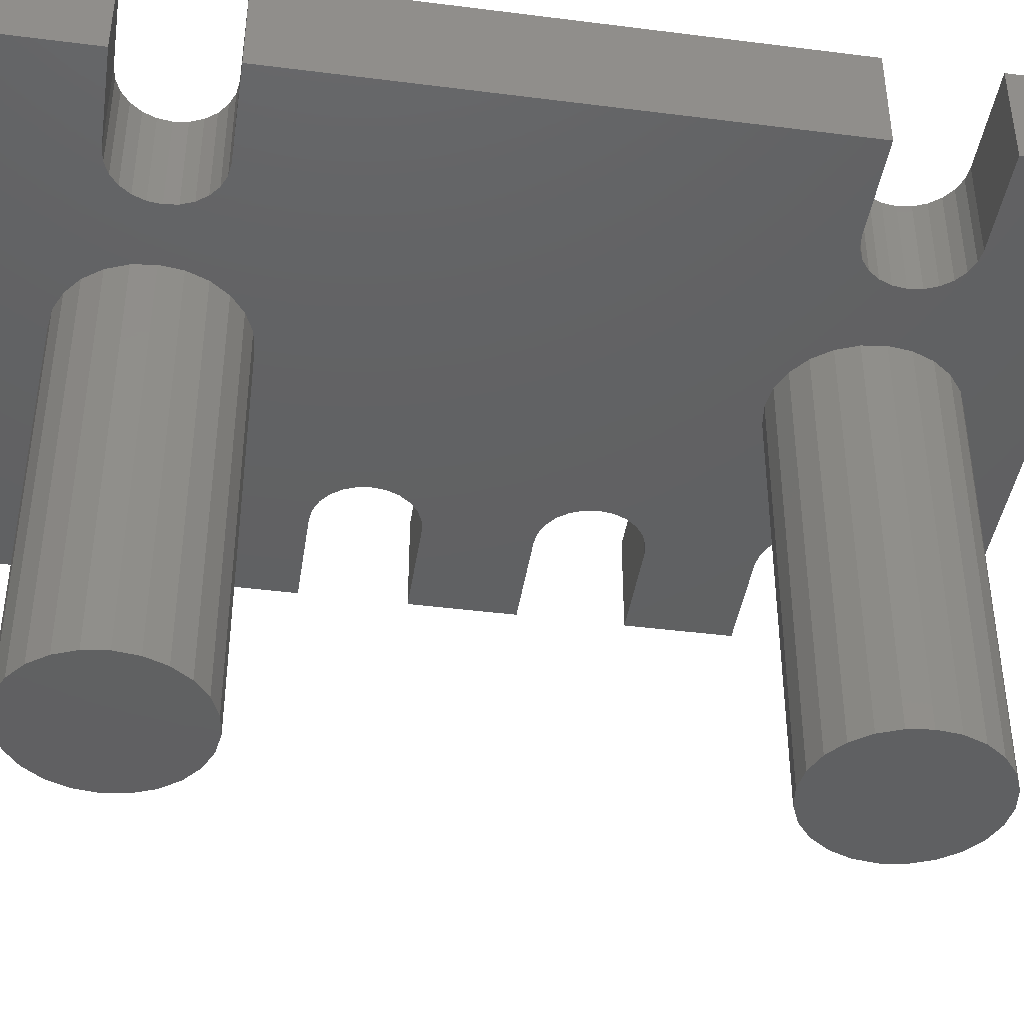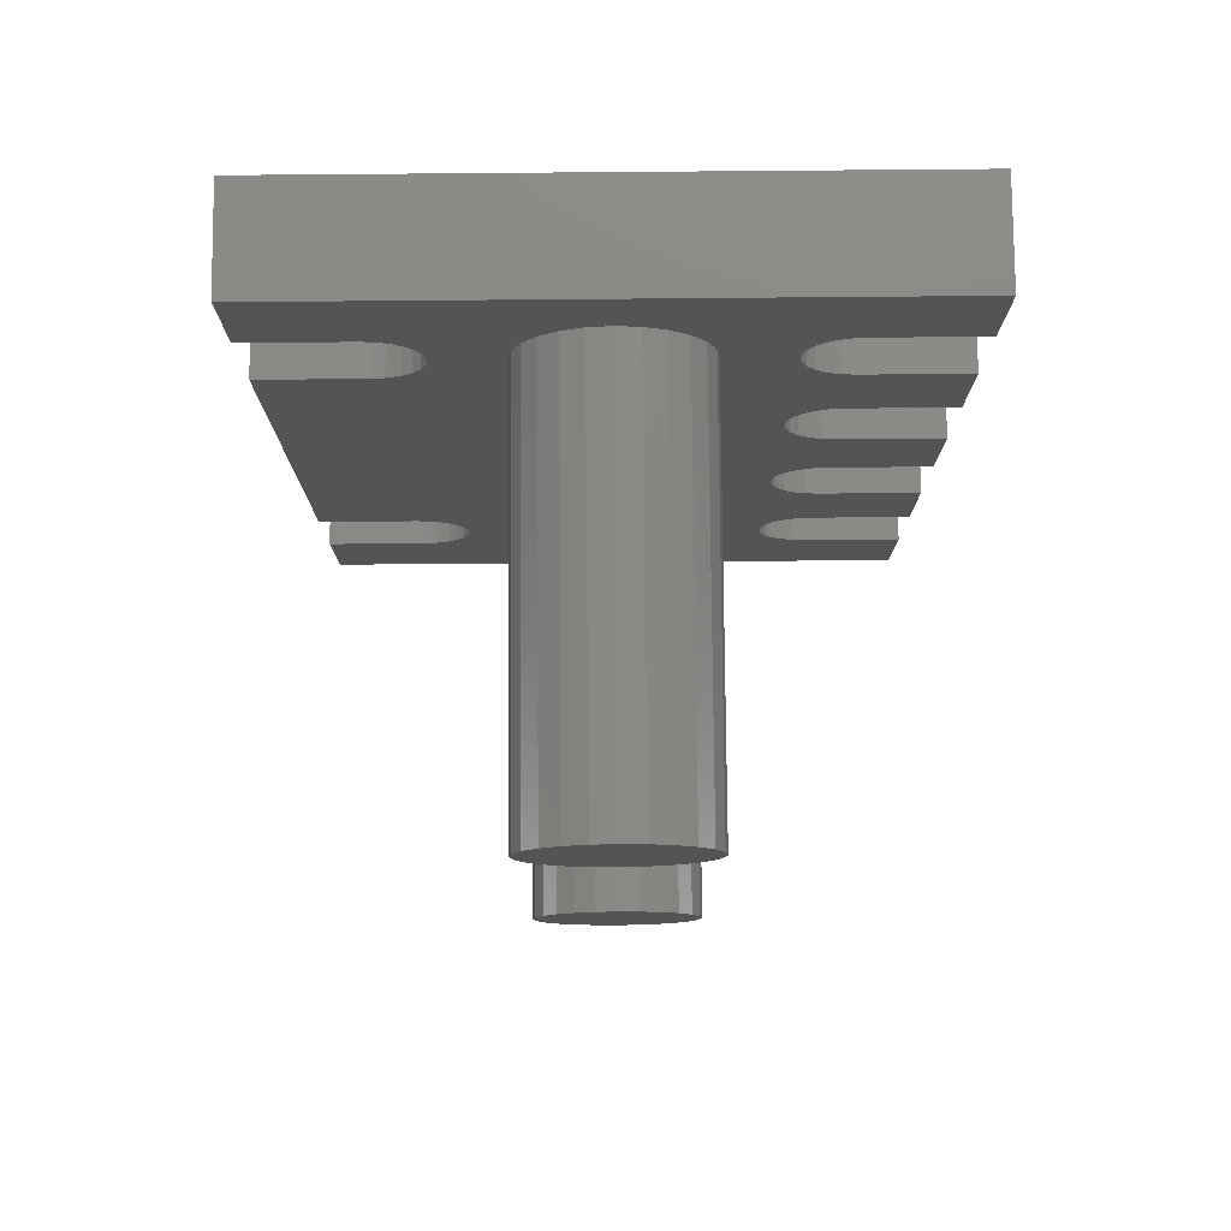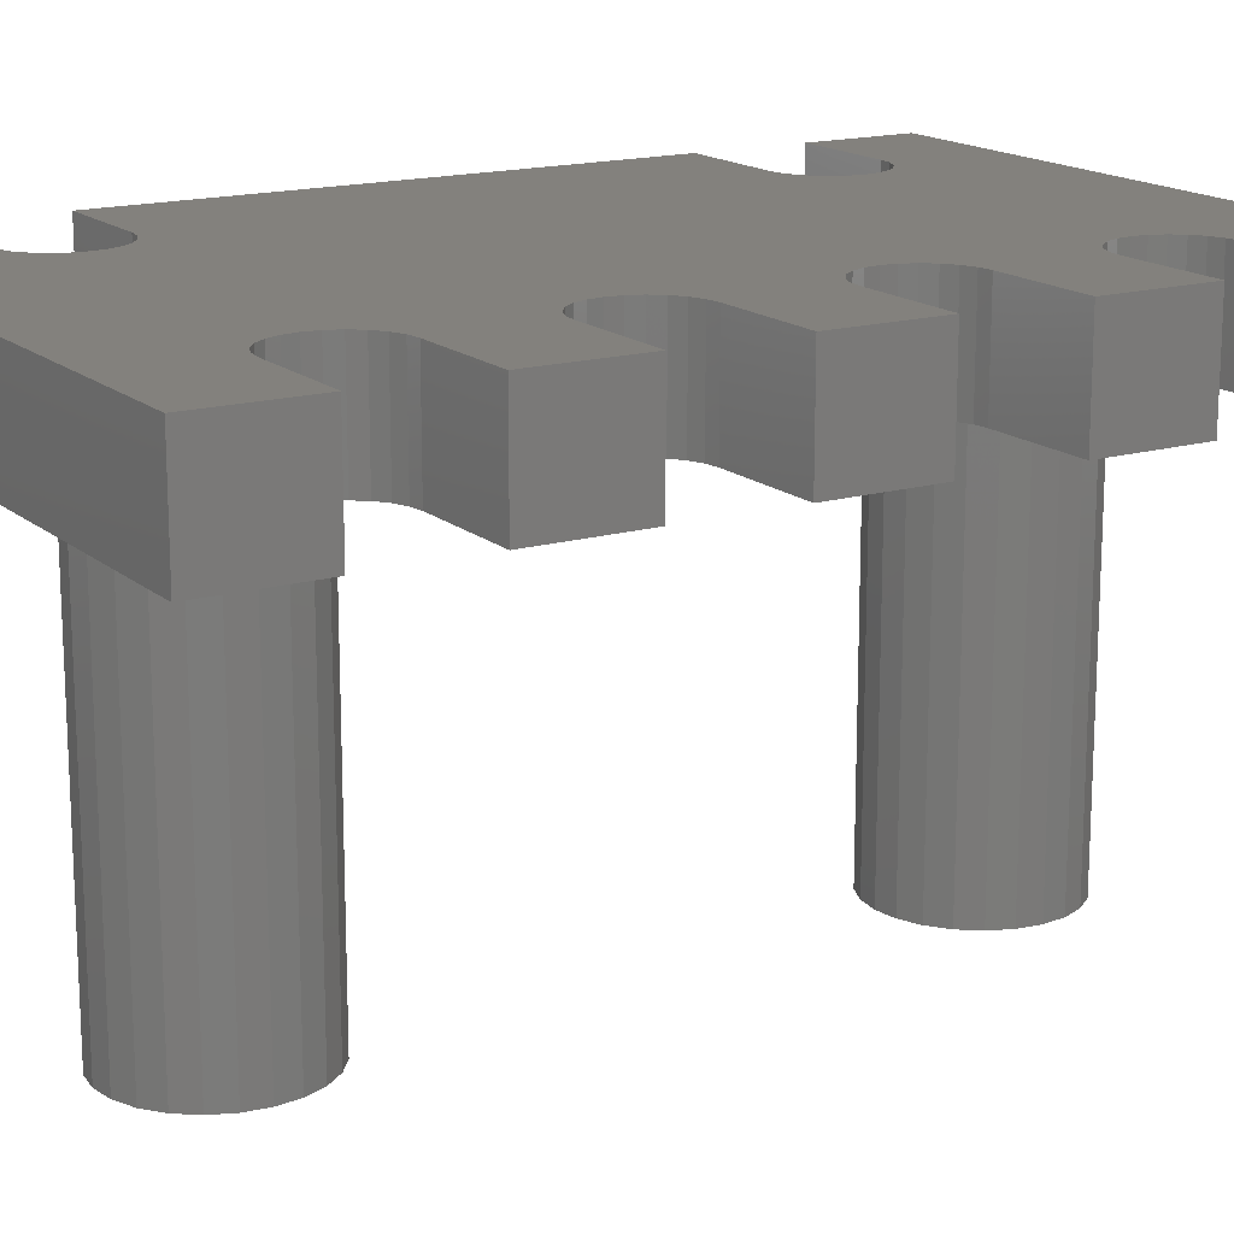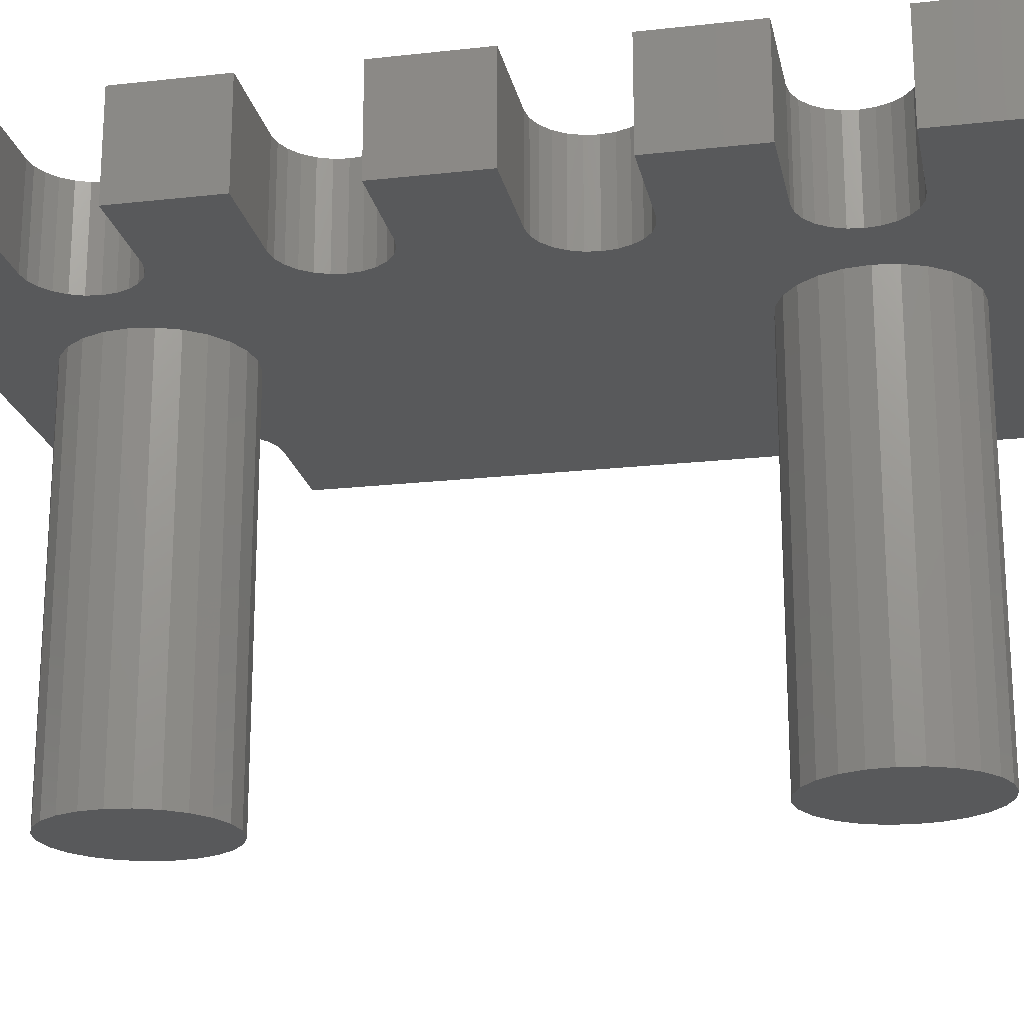
<metadata>
{"format":"stl","ext":"stl","renderer":"f3d","projection":"perspective","resolution":1024,"background":"white","views":[{"elev":-42.3,"azim":81.3,"up":"+Z"},{"elev":78.6,"azim":179.5,"up":"+Y"},{"elev":16.2,"azim":-121.2,"up":"+Z"},{"elev":-20.5,"azim":-78.5,"up":"+Z"}]}
</metadata>
<code>
# stl→obj: 284 verts, 564 faces
v -3 4.5 1
v 3 4.5 0
v -3 4.5 0
v 3 4.5 1
v 3 -4.5 1
v -3 -4.5 0
v 3 -4.5 0
v -3 -4.5 1
v -1.646 3.354 1
v -1.567 3.25 0
v -1.567 3.25 1
v -1.646 3.354 0
v -1.75 3.433 0
v -1.75 3.433 1
v -1.871 3.483 0
v -1.871 3.483 1
v -2 2.5 1
v -1.871 2.517 0
v -2 2.5 0
v -1.871 2.517 1
v -1.75 2.567 0
v -1.75 2.567 1
v -1.646 2.646 0
v -1.646 2.646 1
v -1.567 2.75 1
v -1.567 2.75 0
v -1.517 2.871 1
v -1.517 2.871 0
v -1.5 3 1
v -1.5 3 0
v -1.517 3.129 1
v -1.517 3.129 0
v -2 0.5 1
v -1.871 0.517 0
v -2 0.5 0
v -1.871 0.517 1
v -1.75 0.567 0
v -1.75 0.567 1
v -1.646 0.6464 0
v -1.646 0.6464 1
v -1.567 0.75 1
v -1.567 0.75 0
v -1.517 0.8706 1
v -1.517 0.8706 0
v -1.5 1 1
v -1.5 1 0
v -1.517 1.129 1
v -1.517 1.129 0
v -1.567 1.25 1
v -1.567 1.25 0
v -1.646 1.354 1
v -1.646 1.354 0
v -1.75 1.433 0
v -1.75 1.433 1
v -1.871 1.483 0
v -1.871 1.483 1
v -1.871 -1.483 1
v -1.75 -1.433 0
v -1.871 -1.483 0
v -1.75 -1.433 1
v -1.646 -1.354 0
v -1.646 -1.354 1
v -1.567 -1.25 1
v -1.567 -1.25 0
v -1.517 -1.129 1
v -1.517 -1.129 0
v -1.5 -1 1
v -1.5 -1 0
v -1.517 -0.8706 1
v -1.517 -0.8706 0
v -1.567 -0.75 1
v -1.567 -0.75 0
v -1.646 -0.6464 1
v -1.646 -0.6464 0
v -1.75 -0.567 0
v -1.75 -0.567 1
v -1.871 -0.517 0
v -1.871 -0.517 1
v -1.871 -3.483 1
v -1.75 -3.433 0
v -1.871 -3.483 0
v -1.75 -3.433 1
v -1.646 -3.354 0
v -1.646 -3.354 1
v -1.567 -3.25 1
v -1.567 -3.25 0
v -1.517 -3.129 1
v -1.517 -3.129 0
v -1.5 -3 1
v -1.5 -3 0
v -1.517 -2.871 1
v -1.517 -2.871 0
v -1.567 -2.75 1
v -1.567 -2.75 0
v -1.646 -2.646 1
v -1.646 -2.646 0
v -1.75 -2.567 0
v -1.75 -2.567 1
v -1.871 -2.517 0
v -1.871 -2.517 1
v 1.871 3.483 1
v 1.75 3.433 0
v 1.871 3.483 0
v 1.75 3.433 1
v 1.646 3.354 0
v 1.646 3.354 1
v 1.567 3.25 1
v 1.567 3.25 0
v 1.517 3.129 1
v 1.517 3.129 0
v 1.5 3 1
v 1.5 3 0
v 1.517 2.871 1
v 1.517 2.871 0
v 1.567 2.75 1
v 1.567 2.75 0
v 1.646 2.646 1
v 1.646 2.646 0
v 1.75 2.567 0
v 1.75 2.567 1
v 1.871 2.517 0
v 1.871 2.517 1
v 2 -2.5 1
v 1.871 -2.517 0
v 2 -2.5 0
v 1.871 -2.517 1
v 1.75 -2.567 0
v 1.75 -2.567 1
v 1.646 -2.646 0
v 1.646 -2.646 1
v 1.567 -2.75 1
v 1.567 -2.75 0
v 1.517 -2.871 1
v 1.517 -2.871 0
v 1.5 -3 1
v 1.5 -3 0
v 1.517 -3.129 1
v 1.517 -3.129 0
v 1.567 -3.25 1
v 1.567 -3.25 0
v 1.646 -3.354 1
v 1.646 -3.354 0
v 1.75 -3.433 0
v 1.75 -3.433 1
v 1.871 -3.483 0
v 1.871 -3.483 1
v -2 3.5 0
v -2 3.5 1
v -2 1.5 0
v -2 1.5 1
v -3 1.5 0
v -3 1.5 1
v -3 2.5 1
v -3 2.5 0
v -3 3.5 0
v -3 3.5 1
v -3 0.5 1
v -3 0.5 0
v -2 -1.5 1
v -2 -1.5 0
v -3 -1.5 1
v -3 -1.5 0
v -3 -0.5 0
v -3 -0.5 1
v -2 -0.5 1
v -2 -0.5 0
v -3 -3.5 1
v -3 -3.5 0
v 3 2.5 0
v 3 -2.5 1
v 3 -2.5 0
v 3 2.5 1
v 2 3.5 1
v 2 3.5 0
v -2 -3.5 0
v -2 -3.5 1
v 2 2.5 1
v 2 2.5 0
v -3 -2.5 0
v -3 -2.5 1
v -2 -2.5 1
v -2 -2.5 0
v 3 3.5 1
v 3 3.5 0
v 3 -3.5 0
v 3 -3.5 1
v 2 -3.5 1
v 2 -3.5 0
v -0.2198 3.82 7.219e-16
v -0.4246 3.735 7.219e-16
v -0.6004 3.6 7.219e-16
v -0.7354 3.425 7.219e-16
v -0.8202 3.22 7.219e-16
v -0.8491 3 7.219e-16
v -1.915e-15 3.849 7.219e-16
v 0.2198 3.82 7.219e-16
v 0.4246 3.735 7.219e-16
v 0.6004 3.6 7.219e-16
v 0.7354 3.425 7.219e-16
v 0.8202 3.22 7.219e-16
v 0.8491 3 7.219e-16
v 0.8491 -3 7.219e-16
v -0.2198 -3.82 7.219e-16
v -0.4246 -3.735 7.219e-16
v -0.6004 -3.6 7.219e-16
v -0.7354 -3.425 7.219e-16
v -0.8202 -3.22 7.219e-16
v -0.8491 -3 7.219e-16
v -2.233e-15 -3.849 7.219e-16
v 0.2198 -3.82 7.219e-16
v 0.4246 -3.735 7.219e-16
v 0.6004 -3.6 7.219e-16
v 0.7354 -3.425 7.219e-16
v 0.8202 -3.22 7.219e-16
v -0.8202 2.78 7.219e-16
v -0.8202 -2.78 7.219e-16
v -0.7354 2.575 7.219e-16
v -0.7354 -2.575 7.219e-16
v -0.6004 2.4 7.219e-16
v -0.6004 -2.4 7.219e-16
v -0.4246 -2.265 7.219e-16
v -0.4246 2.265 7.219e-16
v -0.2198 2.18 7.219e-16
v -0.2198 -2.18 7.219e-16
v 7.586e-16 -2.151 7.219e-16
v 7.36e-16 2.151 7.219e-16
v 0.2198 2.18 7.219e-16
v 0.2198 -2.18 7.219e-16
v 0.4246 2.265 7.219e-16
v 0.4246 -2.265 7.219e-16
v 0.6004 2.4 7.219e-16
v 0.6004 -2.4 7.219e-16
v 0.7354 2.575 7.219e-16
v 0.7354 -2.575 7.219e-16
v 0.8202 2.78 7.219e-16
v 0.8202 -2.78 7.219e-16
v -0.8202 3.22 -4
v -0.8202 2.78 -4
v -0.8491 3 -4
v -0.7354 2.575 -4
v -0.7354 3.425 -4
v -0.6004 2.4 -4
v -0.6004 3.6 -4
v -0.4246 3.735 -4
v -0.4246 2.265 -4
v -0.2198 2.18 -4
v -0.2198 3.82 -4
v -1.915e-15 3.849 -4
v 7.36e-16 2.151 -4
v 0.2198 3.82 -4
v 0.2198 2.18 -4
v 0.4246 2.265 -4
v 0.4246 3.735 -4
v 0.6004 2.4 -4
v 0.6004 3.6 -4
v 0.7354 3.425 -4
v 0.7354 2.575 -4
v 0.8202 2.78 -4
v 0.8202 3.22 -4
v 0.8491 3 -4
v -0.8202 -2.78 -4
v -0.8202 -3.22 -4
v -0.8491 -3 -4
v -0.7354 -2.575 -4
v -0.7354 -3.425 -4
v -0.6004 -3.6 -4
v -0.6004 -2.4 -4
v -0.4246 -3.735 -4
v -0.4246 -2.265 -4
v -0.2198 -2.18 -4
v -0.2198 -3.82 -4
v 7.586e-16 -2.151 -4
v -2.233e-15 -3.849 -4
v 0.2198 -3.82 -4
v 0.2198 -2.18 -4
v 0.4246 -2.265 -4
v 0.4246 -3.735 -4
v 0.6004 -3.6 -4
v 0.6004 -2.4 -4
v 0.7354 -2.575 -4
v 0.7354 -3.425 -4
v 0.8202 -3.22 -4
v 0.8202 -2.78 -4
v 0.8491 -3 -4
f 1 2 3
f 2 1 4
f 5 6 7
f 6 5 8
f 9 10 11
f 10 9 12
f 9 13 12
f 13 9 14
f 14 15 13
f 15 14 16
f 17 18 19
f 18 17 20
f 20 21 18
f 21 20 22
f 22 23 21
f 23 22 24
f 25 23 24
f 23 25 26
f 27 26 25
f 26 27 28
f 29 28 27
f 28 29 30
f 31 30 29
f 30 31 32
f 11 32 31
f 32 11 10
f 33 34 35
f 34 33 36
f 36 37 34
f 37 36 38
f 38 39 37
f 39 38 40
f 41 39 40
f 39 41 42
f 43 42 41
f 42 43 44
f 45 44 43
f 44 45 46
f 47 46 45
f 46 47 48
f 49 48 47
f 48 49 50
f 51 50 49
f 50 51 52
f 51 53 52
f 53 51 54
f 54 55 53
f 55 54 56
f 57 58 59
f 58 57 60
f 60 61 58
f 61 60 62
f 63 61 62
f 61 63 64
f 65 64 63
f 64 65 66
f 67 66 65
f 66 67 68
f 69 68 67
f 68 69 70
f 71 70 69
f 70 71 72
f 73 72 71
f 72 73 74
f 73 75 74
f 75 73 76
f 76 77 75
f 77 76 78
f 79 80 81
f 80 79 82
f 82 83 80
f 83 82 84
f 85 83 84
f 83 85 86
f 87 86 85
f 86 87 88
f 89 88 87
f 88 89 90
f 91 90 89
f 90 91 92
f 93 92 91
f 92 93 94
f 95 94 93
f 94 95 96
f 95 97 96
f 97 95 98
f 98 99 97
f 99 98 100
f 101 102 103
f 102 101 104
f 104 105 102
f 105 104 106
f 105 107 108
f 107 105 106
f 108 109 110
f 109 108 107
f 110 111 112
f 111 110 109
f 112 113 114
f 113 112 111
f 114 115 116
f 115 114 113
f 116 117 118
f 117 116 115
f 117 119 118
f 119 117 120
f 120 121 119
f 121 120 122
f 123 124 125
f 124 123 126
f 126 127 124
f 127 126 128
f 128 129 127
f 129 128 130
f 129 131 132
f 131 129 130
f 132 133 134
f 133 132 131
f 134 135 136
f 135 134 133
f 136 137 138
f 137 136 135
f 138 139 140
f 139 138 137
f 140 141 142
f 141 140 139
f 141 143 142
f 143 141 144
f 144 145 143
f 145 144 146
f 16 147 15
f 147 16 148
f 56 149 55
f 149 56 150
f 150 151 149
f 151 150 152
f 153 19 154
f 19 153 17
f 153 151 152
f 151 153 154
f 1 155 156
f 155 1 3
f 148 155 147
f 155 148 156
f 157 35 158
f 35 157 33
f 159 59 160
f 59 159 57
f 161 160 162
f 160 161 159
f 157 163 164
f 163 157 158
f 165 163 166
f 163 165 164
f 78 166 77
f 166 78 165
f 167 6 8
f 6 167 168
f 169 170 171
f 170 169 172
f 170 125 171
f 125 170 123
f 173 103 174
f 103 173 101
f 167 175 168
f 175 167 176
f 176 81 175
f 81 176 79
f 177 169 178
f 169 177 172
f 122 178 121
f 178 122 177
f 161 179 180
f 179 161 162
f 181 179 182
f 179 181 180
f 100 182 99
f 182 100 181
f 2 183 184
f 183 2 4
f 183 174 184
f 174 183 173
f 185 5 7
f 5 185 186
f 187 185 188
f 185 187 186
f 146 188 145
f 188 146 187
f 2 155 3
f 155 2 147
f 147 2 15
f 15 2 189
f 15 189 13
f 13 189 12
f 12 189 190
f 12 190 10
f 10 190 32
f 32 190 30
f 30 190 191
f 30 191 192
f 30 192 193
f 30 193 46
f 46 193 68
f 68 193 194
f 68 194 90
f 189 2 195
f 195 2 196
f 196 2 197
f 197 2 198
f 198 2 199
f 199 2 200
f 200 2 201
f 201 2 105
f 201 105 108
f 201 108 110
f 201 110 112
f 201 112 202
f 105 2 102
f 102 2 103
f 103 2 174
f 174 2 184
f 114 136 112
f 136 114 134
f 134 114 116
f 134 116 132
f 132 116 118
f 132 118 129
f 129 118 119
f 129 119 127
f 127 119 121
f 127 121 124
f 124 121 178
f 124 178 125
f 125 178 169
f 125 169 171
f 175 6 168
f 6 175 7
f 7 175 81
f 7 81 203
f 203 81 80
f 203 80 83
f 203 83 204
f 204 83 86
f 204 86 88
f 204 88 90
f 204 90 205
f 205 90 206
f 206 90 207
f 207 90 208
f 208 90 194
f 7 203 209
f 7 209 210
f 7 210 211
f 7 211 212
f 7 212 213
f 7 213 214
f 7 214 202
f 7 202 142
f 142 202 140
f 140 202 138
f 138 202 136
f 136 202 112
f 7 142 143
f 7 143 145
f 7 145 188
f 7 188 185
f 215 208 194
f 208 215 216
f 216 215 217
f 216 217 218
f 218 217 219
f 218 219 220
f 220 219 221
f 221 219 222
f 221 222 223
f 221 223 224
f 224 223 225
f 225 223 226
f 225 226 227
f 225 227 228
f 228 227 229
f 228 229 230
f 230 229 231
f 230 231 232
f 232 231 233
f 232 233 234
f 234 233 235
f 234 235 236
f 236 235 201
f 236 201 202
f 160 179 162
f 179 160 182
f 182 160 59
f 182 59 99
f 99 59 58
f 99 58 97
f 97 58 61
f 97 61 96
f 96 61 64
f 96 64 94
f 94 64 66
f 94 66 92
f 92 66 68
f 92 68 90
f 35 163 158
f 163 35 166
f 166 35 34
f 166 34 77
f 77 34 37
f 77 37 75
f 75 37 39
f 75 39 74
f 74 39 42
f 74 42 72
f 72 42 44
f 72 44 70
f 70 44 46
f 70 46 68
f 19 151 154
f 151 19 149
f 149 19 18
f 149 18 55
f 55 18 21
f 55 21 53
f 53 21 23
f 53 23 52
f 52 23 26
f 52 26 50
f 50 26 28
f 50 28 48
f 48 28 30
f 48 30 46
f 5 167 8
f 167 5 176
f 176 5 79
f 79 5 82
f 82 5 84
f 84 5 85
f 85 5 87
f 87 5 89
f 89 5 67
f 67 5 141
f 67 141 139
f 67 139 45
f 45 139 29
f 29 139 137
f 29 137 135
f 141 5 144
f 144 5 146
f 146 5 187
f 187 5 186
f 133 111 135
f 111 133 113
f 113 133 115
f 115 133 131
f 115 131 117
f 117 131 130
f 117 130 120
f 120 130 128
f 120 128 122
f 122 128 126
f 122 126 177
f 177 126 123
f 177 123 170
f 177 170 172
f 148 1 156
f 1 148 4
f 4 148 16
f 4 16 14
f 4 14 9
f 4 9 11
f 4 11 31
f 4 31 29
f 4 29 106
f 106 29 107
f 107 29 109
f 109 29 111
f 111 29 135
f 4 106 104
f 4 104 101
f 4 101 173
f 4 173 183
f 150 153 152
f 153 150 17
f 17 150 56
f 17 56 20
f 20 56 22
f 22 56 54
f 22 54 24
f 24 54 51
f 24 51 49
f 24 49 25
f 25 49 27
f 27 49 47
f 27 47 29
f 29 47 45
f 165 157 164
f 157 165 33
f 33 165 78
f 33 78 36
f 36 78 38
f 38 78 76
f 38 76 40
f 40 76 73
f 40 73 71
f 40 71 41
f 41 71 43
f 43 71 69
f 43 69 45
f 45 69 67
f 181 161 180
f 161 181 159
f 159 181 100
f 159 100 57
f 57 100 60
f 60 100 98
f 60 98 62
f 62 98 95
f 62 95 93
f 62 93 63
f 63 93 65
f 65 93 91
f 65 91 67
f 67 91 89
f 237 238 239
f 238 237 240
f 240 237 241
f 240 241 242
f 242 241 243
f 242 243 244
f 242 244 245
f 245 244 246
f 246 244 247
f 246 247 248
f 246 248 249
f 249 248 250
f 249 250 251
f 251 250 252
f 252 250 253
f 252 253 254
f 254 253 255
f 254 255 256
f 254 256 257
f 257 256 258
f 258 256 259
f 258 259 260
f 215 240 217
f 240 215 238
f 217 242 219
f 242 217 240
f 222 242 245
f 242 222 219
f 223 245 246
f 245 223 222
f 226 246 249
f 246 226 223
f 227 249 251
f 249 227 226
f 229 251 252
f 251 229 227
f 231 252 254
f 252 231 229
f 257 231 254
f 231 257 233
f 258 233 257
f 233 258 235
f 260 235 258
f 235 260 201
f 259 201 260
f 201 259 200
f 256 200 259
f 200 256 199
f 255 199 256
f 199 255 198
f 197 255 253
f 255 197 198
f 196 253 250
f 253 196 197
f 195 250 248
f 250 195 196
f 189 248 247
f 248 189 195
f 190 247 244
f 247 190 189
f 191 244 243
f 244 191 190
f 191 241 192
f 241 191 243
f 192 237 193
f 237 192 241
f 193 239 194
f 239 193 237
f 194 238 215
f 238 194 239
f 261 262 263
f 262 261 264
f 262 264 265
f 265 264 266
f 266 264 267
f 266 267 268
f 268 267 269
f 268 269 270
f 268 270 271
f 271 270 272
f 271 272 273
f 273 272 274
f 274 272 275
f 274 275 276
f 274 276 277
f 277 276 278
f 278 276 279
f 278 279 280
f 278 280 281
f 281 280 282
f 282 280 283
f 282 283 284
f 230 279 276
f 279 230 232
f 228 276 275
f 276 228 230
f 225 275 272
f 275 225 228
f 224 272 270
f 272 224 225
f 221 270 269
f 270 221 224
f 220 269 267
f 269 220 221
f 220 264 218
f 264 220 267
f 218 261 216
f 261 218 264
f 216 263 208
f 263 216 261
f 208 262 207
f 262 208 263
f 207 265 206
f 265 207 262
f 206 266 205
f 266 206 265
f 204 266 268
f 266 204 205
f 203 268 271
f 268 203 204
f 209 271 273
f 271 209 203
f 210 273 274
f 273 210 209
f 211 274 277
f 274 211 210
f 212 277 278
f 277 212 211
f 281 212 278
f 212 281 213
f 282 213 281
f 213 282 214
f 284 214 282
f 214 284 202
f 283 202 284
f 202 283 236
f 280 236 283
f 236 280 234
f 279 234 280
f 234 279 232

</code>
